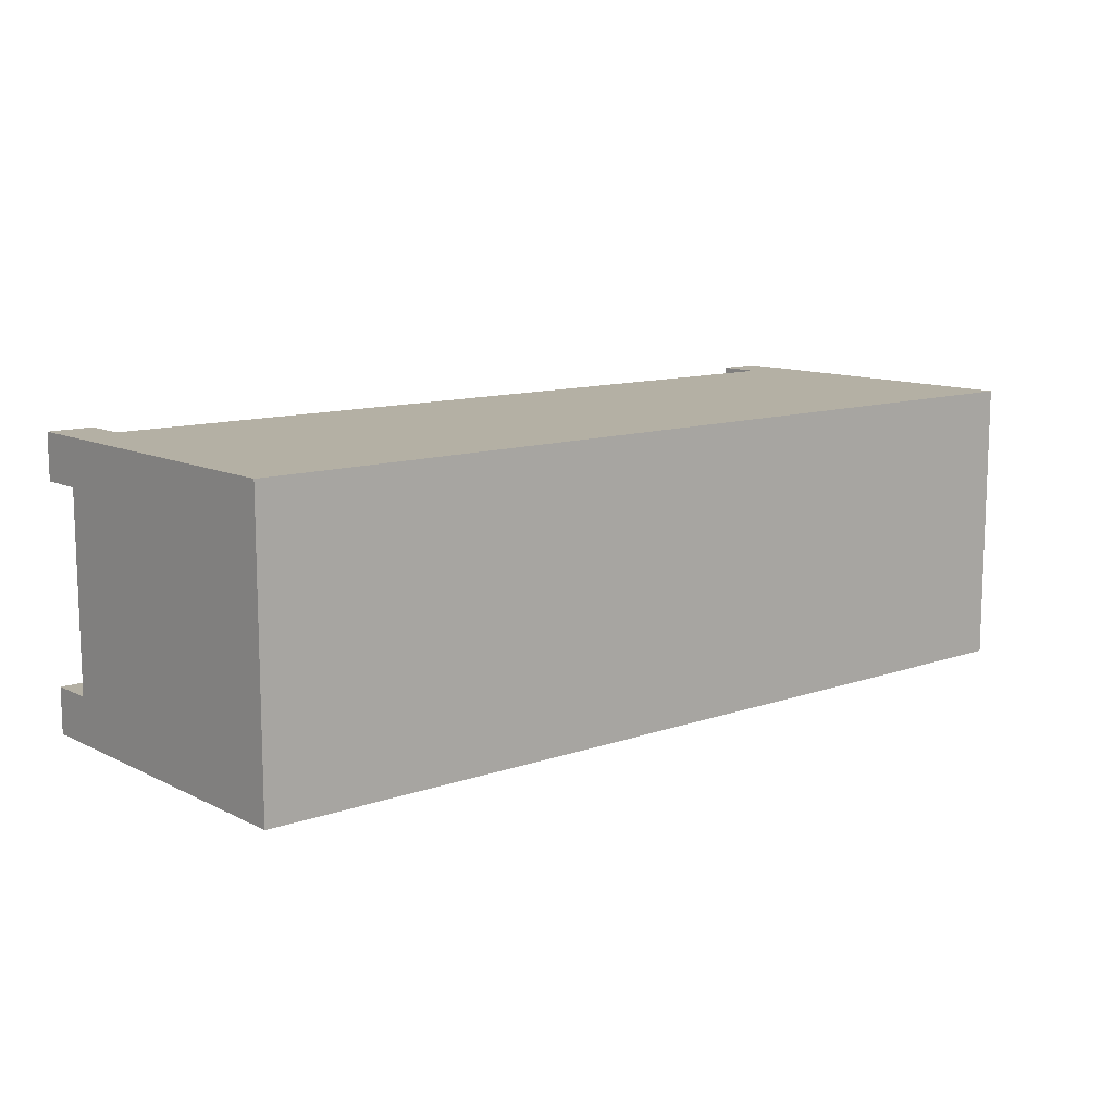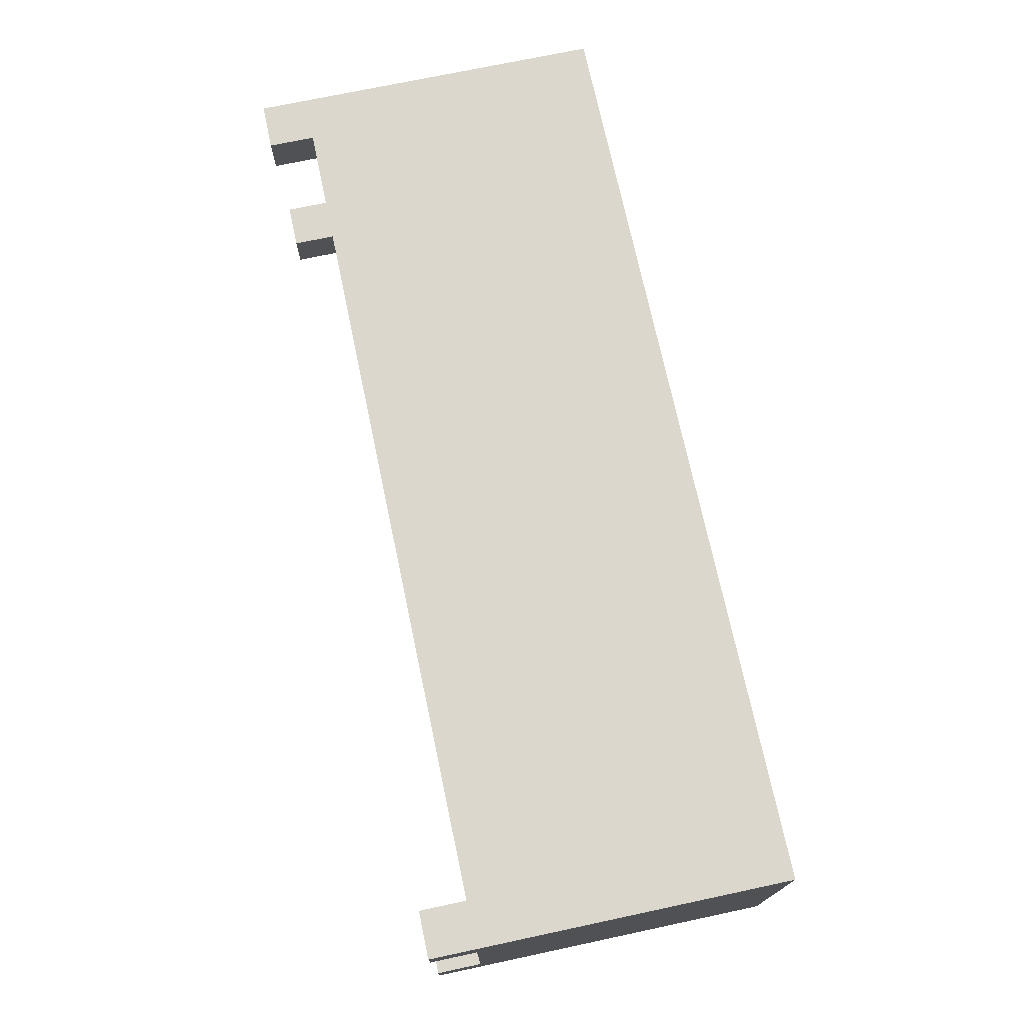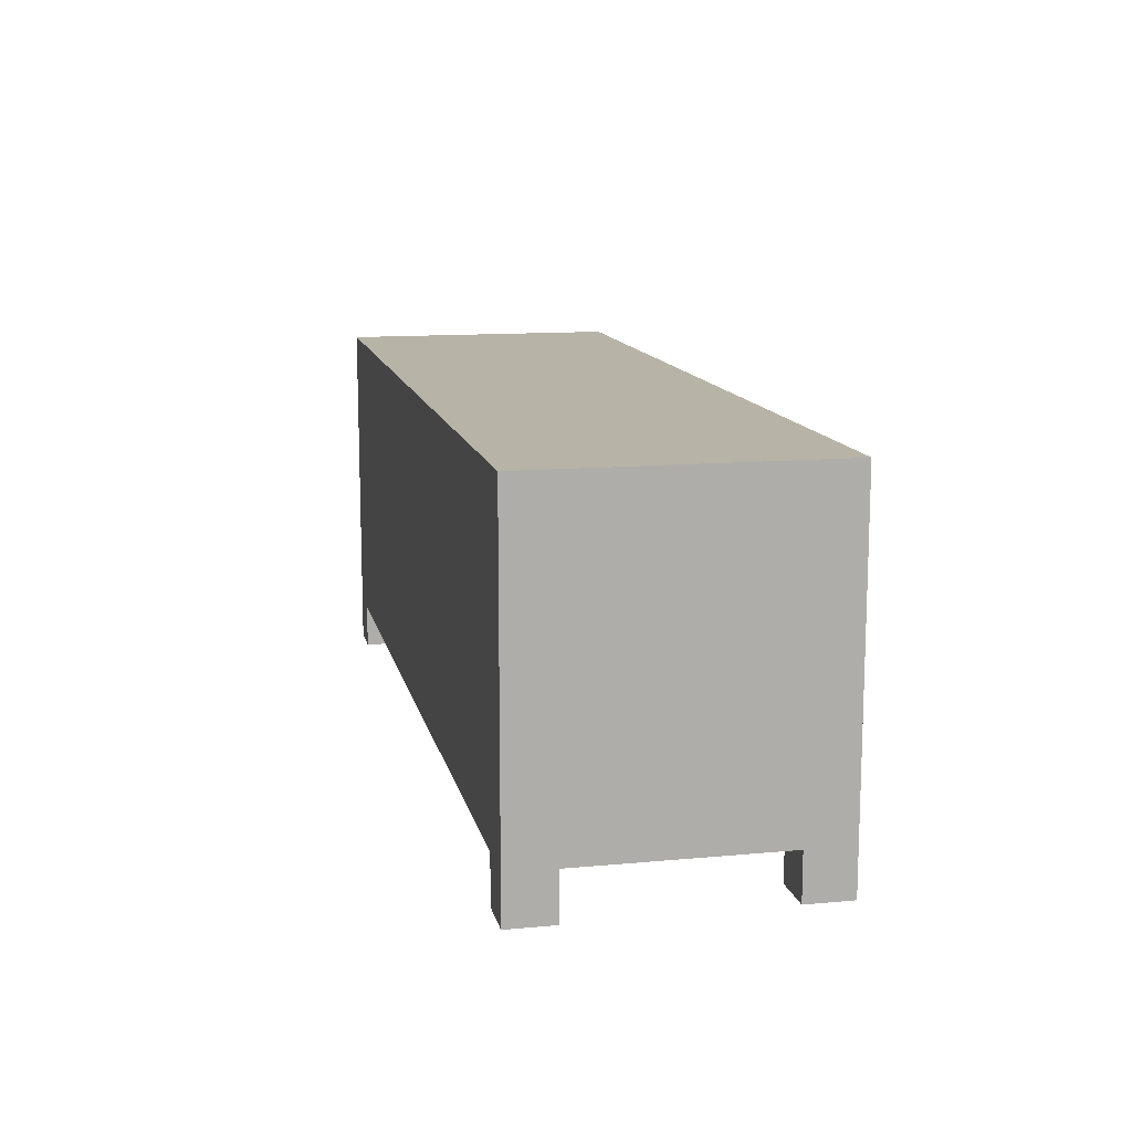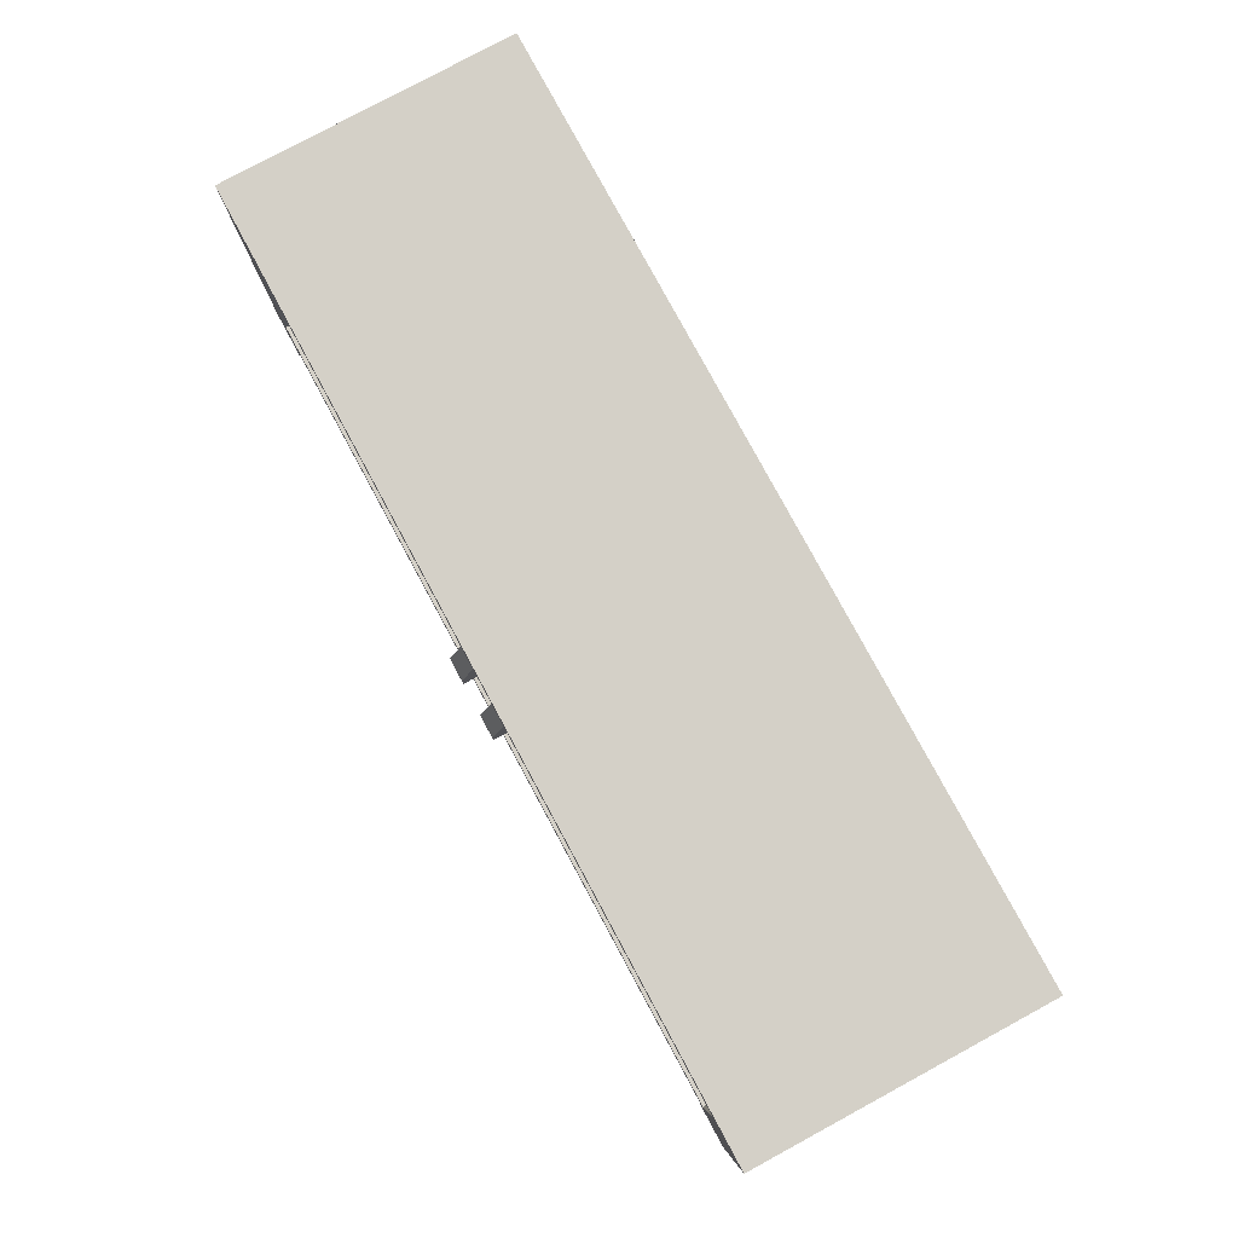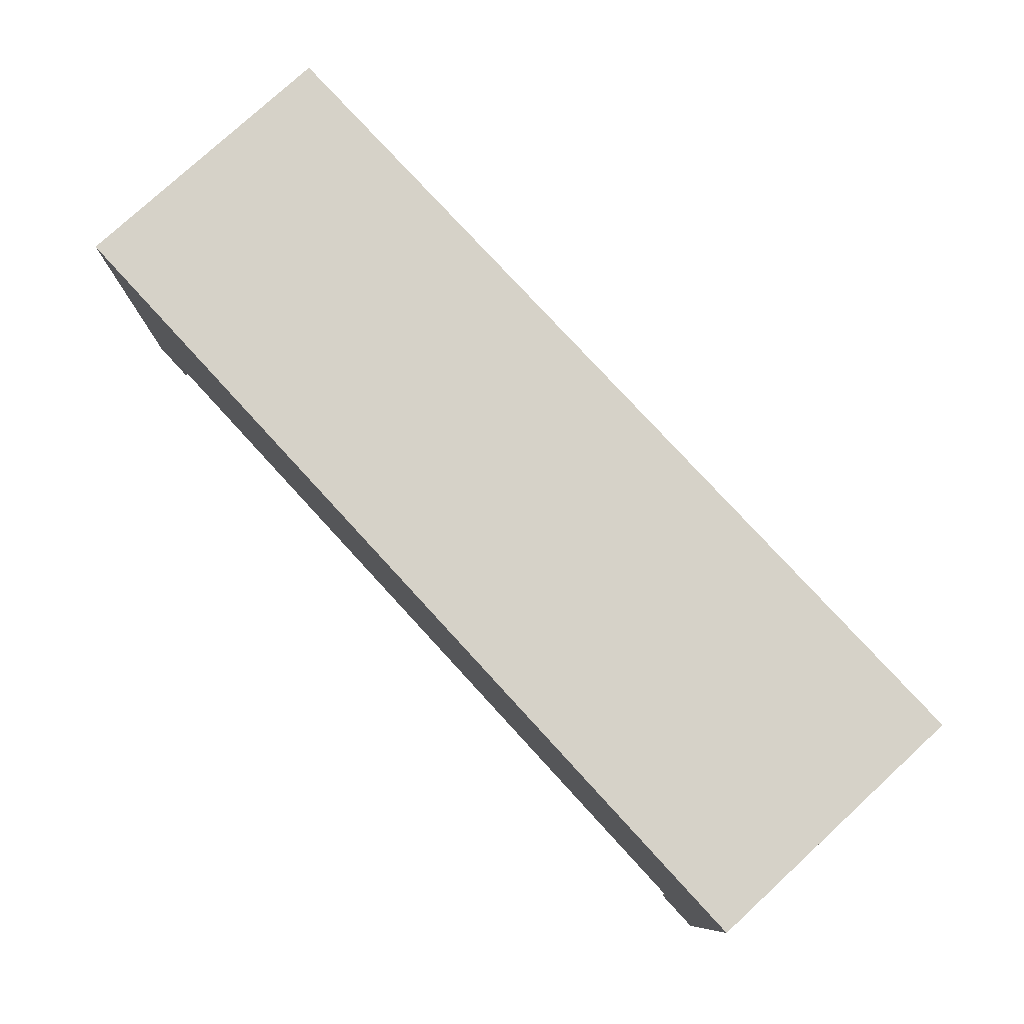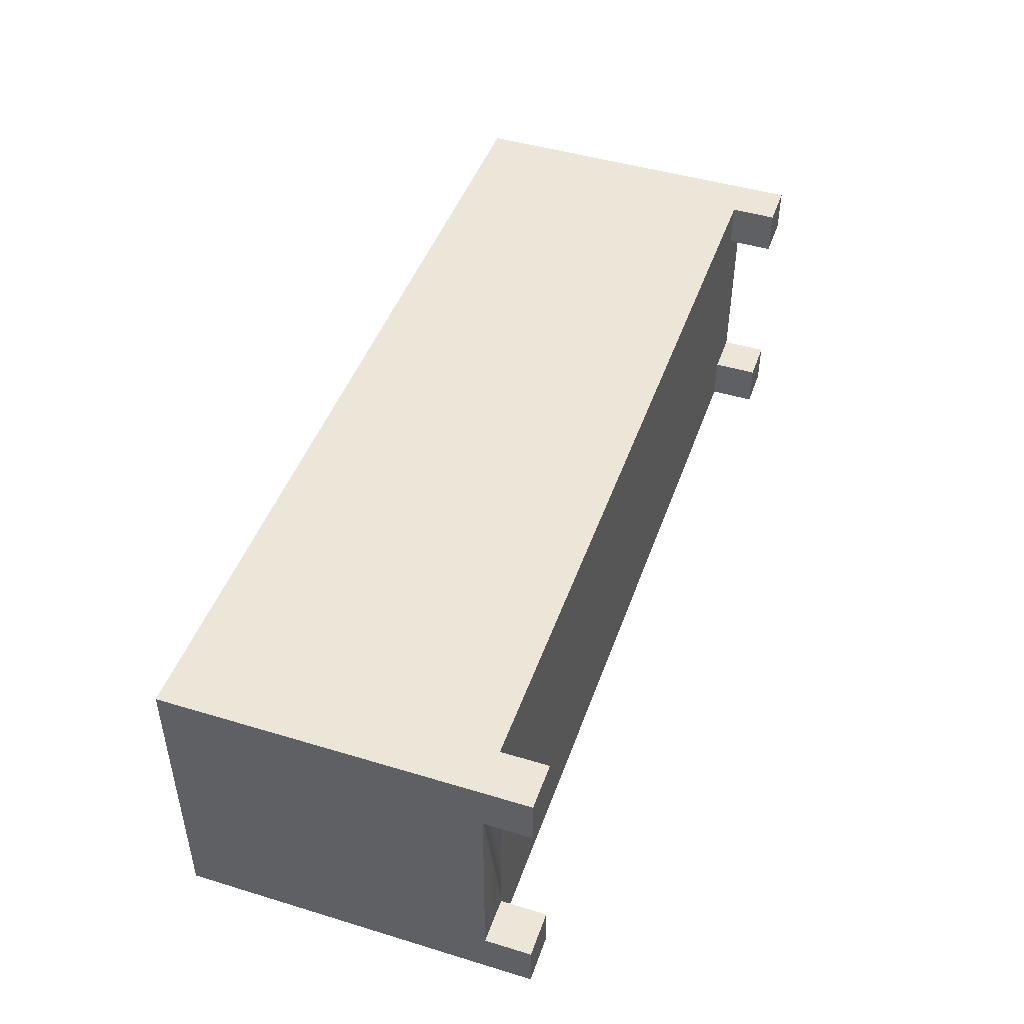
<metadata>
{"format":"obj","ext":"obj","renderer":"f3d","projection":"perspective","resolution":1024,"background":"white","views":[{"elev":11.4,"azim":139.8,"up":"+Z"},{"elev":72.8,"azim":78.0,"up":"+Z"},{"elev":12.6,"azim":77.9,"up":"+Y"},{"elev":79.9,"azim":-118.4,"up":"+Y"},{"elev":78.4,"azim":47.4,"up":"+Y"},{"elev":46.1,"azim":-70.9,"up":"+Z"}]}
</metadata>
<code>
o cabinetTelevisionDoors
v -0.32 -0 0.32
v 0 -0 0.32
v 0 0.32 0.32
v -0.32 0.32 0.32
v -0.32 0.32 0
v -0.32 0 0
v 0 0 0
v 0 -0 1.68
v 0 -0 2
v -0.32 -0 2
v -0.32 -0 1.68
v -0.32 0.32 2
v -0.32 0.32 1.68
v -0.32 2.16 0
v -0.32 2.16 1.68
v -6.08 2.16 1.68
v -3.12 2.16 0.4
v -3.28 2.16 0.4
v -3.28 2.16 0.24
v -3.12 2.16 0.24
v -6.08 2.16 0
v -3.12 0.64 0.24
v -0.32 0.64 1.68
v -0.32 0.64 0
v -6.08 0.64 0
v -3.28 0.64 0.24
v -3.28 0.64 0.4
v -3.12 0.64 0.4
v -6.08 0.64 1.68
v 0 0.32 1.68
v -6.08 0 0
v -6.08 -0 0.32
v -6.4 -0 0.32
v -6.4 0 0
v -6.08 0.32 0.32
v -6.4 0.32 0.32
v -6.08 -0 1.68
v -6.08 0.32 1.68
v -6.08 0.32 2
v -6.08 -0 2
v -6.4 -0 1.68
v -6.4 0.32 1.68
v -6.4 -0 2
v 0 2.48 2
v 0 2.48 0
v -6.4 2.48 0
v -6.4 2.48 2
v -6.08 0.32 0
v -0.32 1.32 0.24
v -0.32 1.32 1.68
v -6.08 1.32 1.68
v -3.12 1.32 0.4
v -3.28 1.32 0.4
v -3.28 1.32 0.24
v -6.08 1.32 0.24
v -3.12 1.32 0.24
v -3.28 1.48 0.4
v -3.28 1.48 0.24
v -6.08 1.48 0.24
v -6.08 1.48 1.68
v -3.12 1.48 0.4
v -0.32 1.48 1.68
v -3.12 1.48 0.24
v -0.32 1.48 0.24
v -3.2 0.64 0.24
v -0.32 0.64 0.24
v -0.32 2.16 0.24
v -3.2 2.16 0.24
v -3.079 1.104 0.08
v -0.32 0.64 0.08
v -3.2 0.64 0.08
v -3.079 1.584 0.08
v -2.919 1.584 0.08
v -2.919 1.104 0.08
v -0.32 2.16 0.08
v -2.919 1.104 -0.08
v -3.079 1.104 -0.08
v -3.079 1.233 -0.08
v -2.919 1.233 -0.08
v -3.321 1.104 -0.08
v -3.321 1.233 -0.08
v -3.321 1.584 0.08
v -3.321 1.104 0.08
v -3.481 1.233 -0.08
v -3.481 1.104 -0.08
v -3.481 1.104 0.08
v -3.481 1.584 0.08
v -3.2 2.16 0.08
v -6.08 2.16 0.08
v -6.08 2.16 0.24
v -6.08 0.64 0.08
v -6.08 0.64 0.24
f 1 2 3
f 3 4 1
f 5 6 1
f 1 4 5
f 7 2 1
f 1 6 7
f 8 9 10
f 10 11 8
f 12 13 11
f 11 10 12
f 14 15 16
f 16 17 14
f 16 18 17
f 16 19 18
f 14 17 20
f 20 21 14
f 20 19 21
f 19 16 21
f 22 23 24
f 24 25 22
f 25 26 22
f 25 27 26
f 23 22 28
f 28 29 23
f 28 27 29
f 27 25 29
f 8 11 13
f 13 30 8
f 31 32 33
f 33 34 31
f 33 32 35
f 35 36 33
f 37 38 39
f 39 40 37
f 37 41 42
f 42 38 37
f 37 40 43
f 43 41 37
f 44 45 46
f 46 47 44
f 7 45 44
f 44 3 7
f 44 30 3
f 44 8 30
f 44 9 8
f 7 3 2
f 10 9 44
f 44 12 10
f 44 39 12
f 39 44 47
f 39 47 43
f 43 40 39
f 36 34 33
f 34 36 47
f 47 46 34
f 36 42 47
f 42 41 47
f 41 43 47
f 31 34 46
f 46 48 31
f 46 25 48
f 25 5 48
f 46 21 25
f 46 14 21
f 5 25 24
f 5 24 45
f 24 14 45
f 14 46 45
f 5 45 7
f 7 6 5
f 49 50 51
f 51 52 49
f 51 53 52
f 51 54 53
f 51 55 54
f 49 52 56
f 57 58 59
f 57 59 60
f 61 57 60
f 61 60 62
f 63 61 62
f 62 64 63
f 62 60 16
f 16 15 62
f 23 29 51
f 51 50 23
f 35 38 42
f 42 36 35
f 38 35 48
f 39 38 48
f 39 48 5
f 39 5 4
f 39 4 13
f 13 12 39
f 13 4 3
f 3 30 13
f 31 48 35
f 35 32 31
f 58 63 20
f 20 19 58
f 63 58 59
f 64 63 59
f 64 59 55
f 64 55 54
f 64 54 56
f 56 49 64
f 22 56 54
f 54 26 22
f 49 14 24
f 24 23 49
f 23 50 49
f 14 49 64
f 64 15 14
f 64 62 15
f 59 25 21
f 21 16 59
f 16 60 59
f 25 59 55
f 55 29 25
f 55 51 29
f 57 61 17
f 17 18 57
f 19 58 57
f 57 18 19
f 63 20 17
f 17 61 63
f 53 27 28
f 28 52 53
f 22 56 52
f 52 28 22
f 54 26 27
f 27 53 54
f 65 66 67
f 67 68 65
f 69 70 71
f 71 88 69
f 88 72 69
f 88 73 72
f 70 69 74
f 74 75 70
f 74 73 75
f 73 88 75
f 70 66 65
f 65 71 70
f 70 75 67
f 67 66 70
f 67 75 88
f 88 68 67
f 88 71 65
f 65 68 88
f 68 88 89
f 89 90 68
f 89 91 92
f 92 90 89
f 92 65 68
f 68 90 92
f 71 65 92
f 92 91 71
f 71 88 68
f 68 65 71
f 71 91 89
f 89 86 71
f 89 87 86
f 89 82 87
f 71 86 83
f 83 88 71
f 83 82 88
f 82 89 88
f 76 77 78
f 78 79 76
f 76 79 73
f 73 74 76
f 78 77 69
f 69 72 78
f 76 74 69
f 69 77 76
f 79 78 72
f 72 73 79
f 80 81 82
f 82 83 80
f 84 85 86
f 86 87 84
f 80 85 84
f 84 81 80
f 80 83 86
f 86 85 80
f 81 84 87
f 87 82 81

</code>
